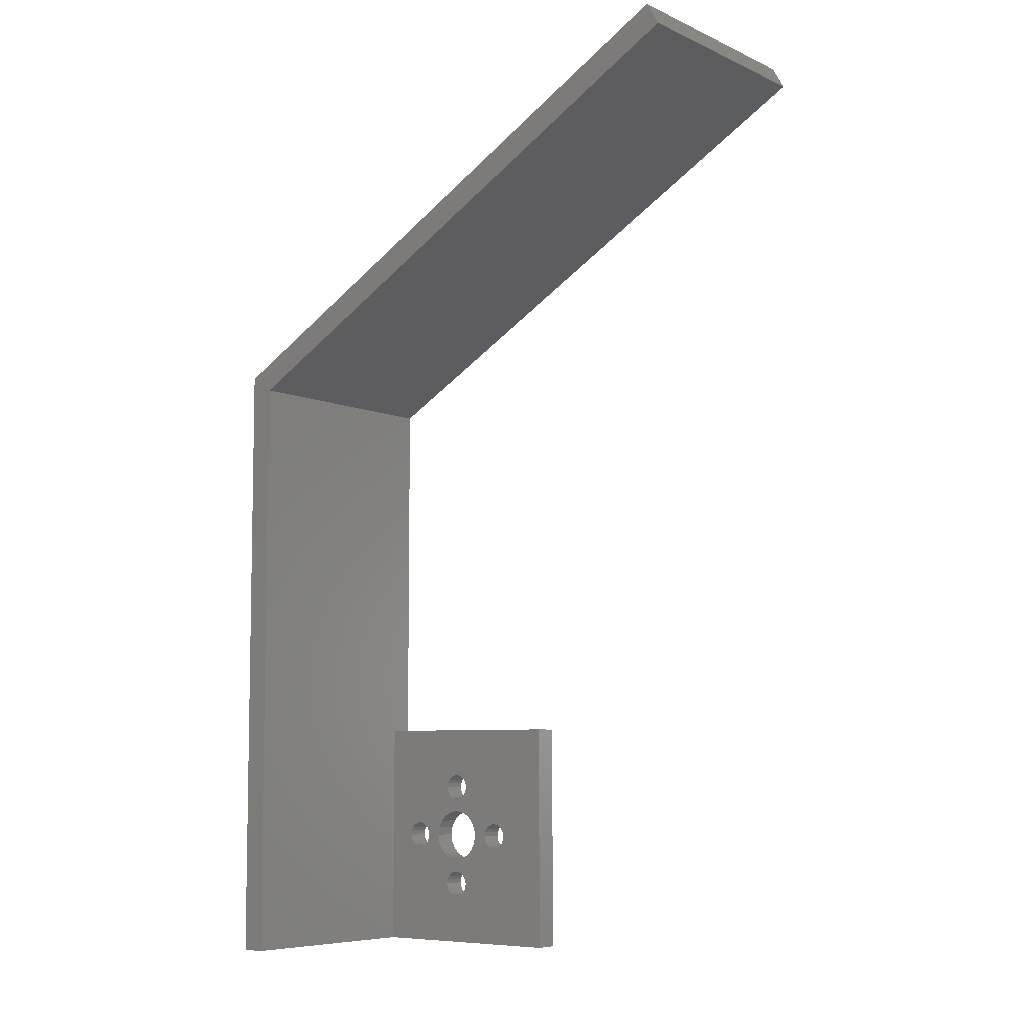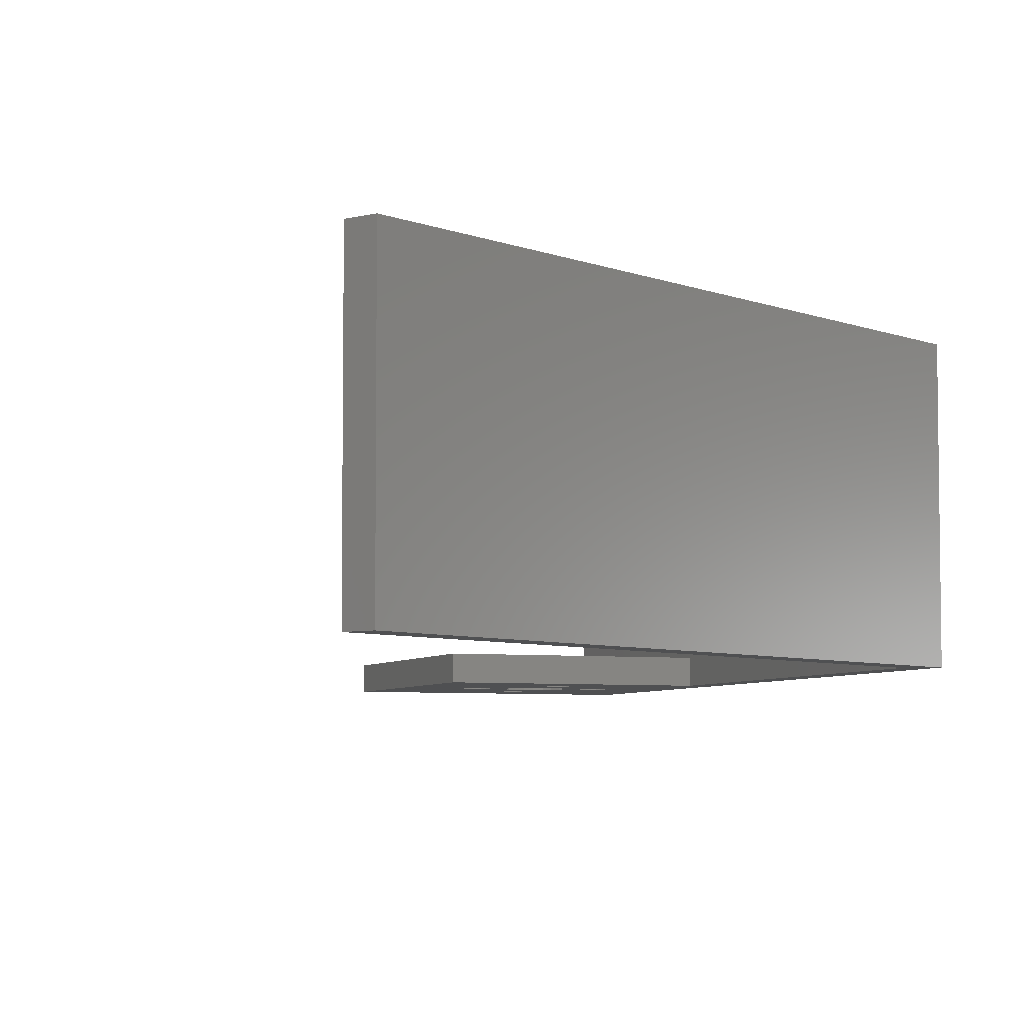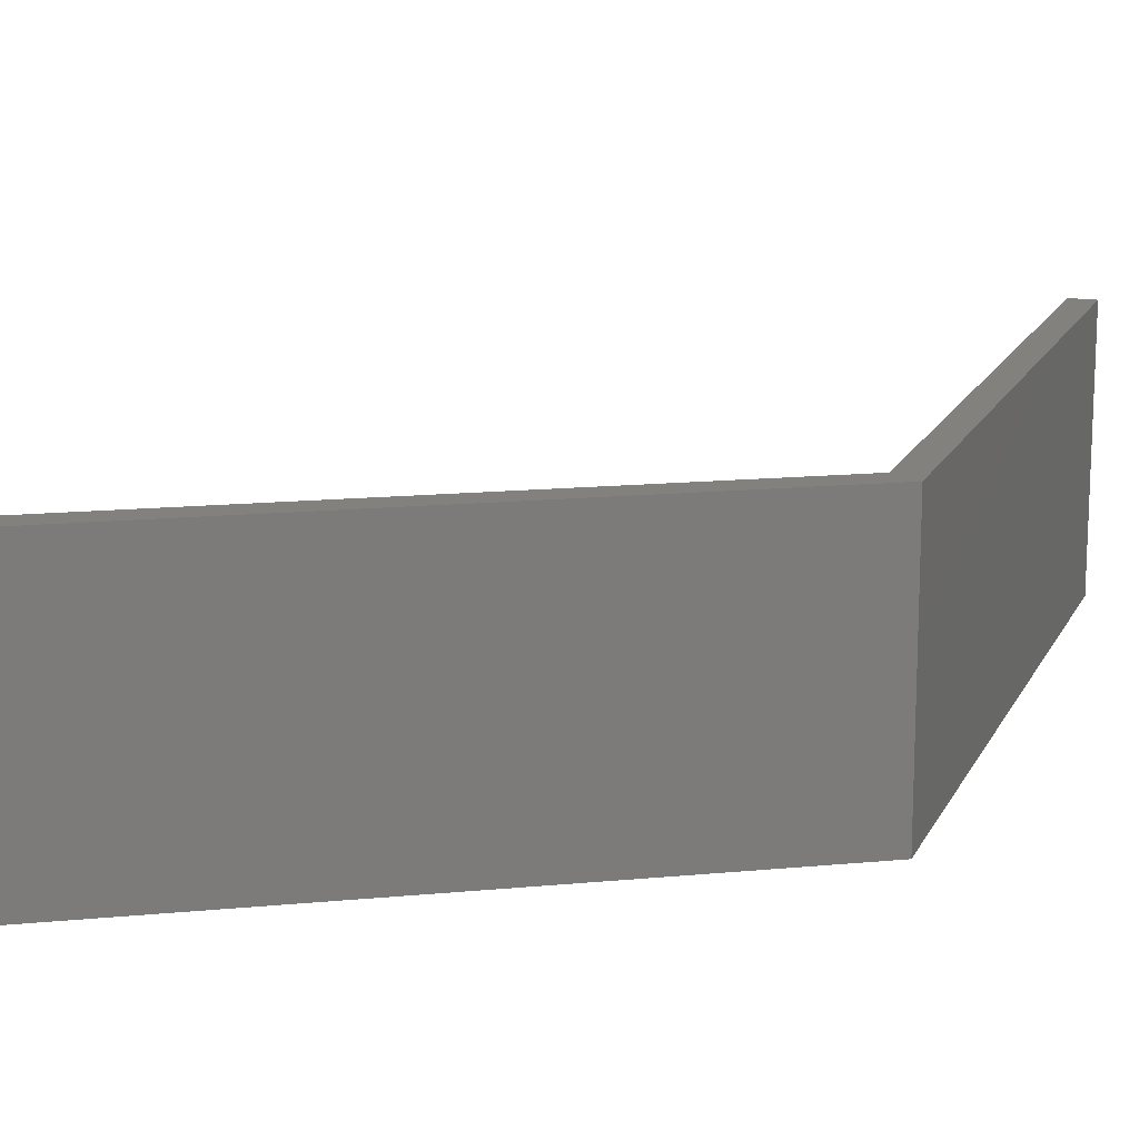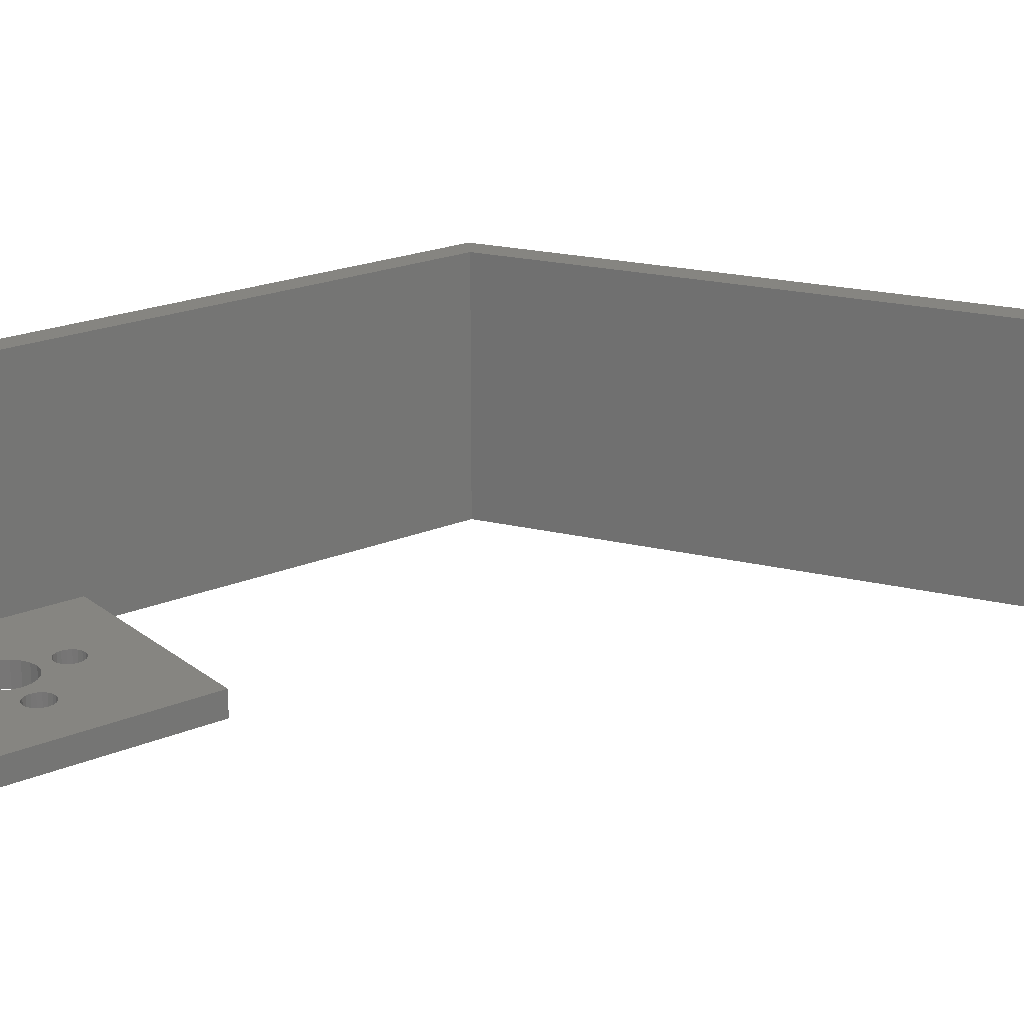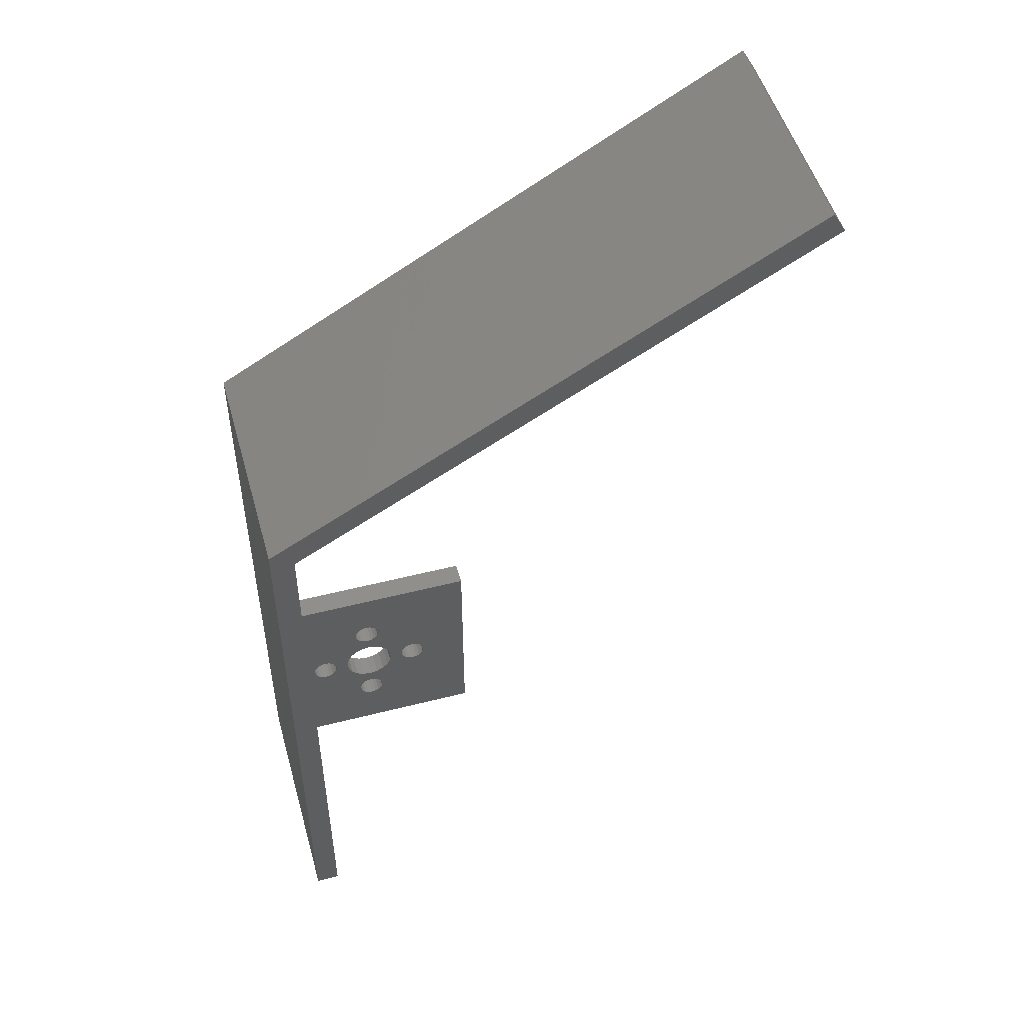
<metadata>
{"format":"stl","ext":"stl","renderer":"f3d","projection":"perspective","resolution":1024,"background":"white","views":[{"elev":-7.0,"azim":38.2,"up":"+Y"},{"elev":-5.6,"azim":159.1,"up":"+Z"},{"elev":15.2,"azim":-161.5,"up":"+Z"},{"elev":21.4,"azim":53.2,"up":"+Z"},{"elev":50.9,"azim":-15.6,"up":"+Y"}]}
</metadata>
<code>
# stl→obj: 219 verts, 454 faces
v 1.395e+05 1.219e+05 -1.75
v 1.395e+05 6.67e+04 3498
v 1.395e+05 6.67e+04 -1.75
v 1.395e+05 3.17e+04 3498
v 1.395e+05 1.219e+05 3.5e+04
v 1.395e+05 3.17e+04 3.5e+04
v 2.166e+05 1.665e+05 3.5e+04
v 2.166e+05 1.665e+05 -1.75
v 1.36e+05 3.17e+04 3498
v 1.36e+05 3.17e+04 3.5e+04
v 2.148e+05 1.697e+05 -1.75
v 2.148e+05 1.697e+05 3.5e+04
v 1.71e+05 6.67e+04 3498
v 1.71e+05 6.67e+04 -1.75
v 1.575e+05 4.92e+04 3498
v 1.573e+05 5.044e+04 -1.75
v 1.575e+05 4.92e+04 -1.75
v 1.573e+05 5.044e+04 3498
v 1.502e+05 4.685e+04 -1.75
v 1.511e+05 4.597e+04 3498
v 1.511e+05 4.597e+04 -1.75
v 1.502e+05 4.685e+04 3498
v 1.535e+05 5.32e+04 -1.75
v 1.522e+05 5.301e+04 3498
v 1.522e+05 5.301e+04 -1.75
v 1.535e+05 5.32e+04 3498
v 1.554e+05 4.059e+04 3498
v 1.555e+05 4.12e+04 -1.75
v 1.554e+05 4.059e+04 -1.75
v 1.555e+05 4.12e+04 3498
v 1.554e+05 4.182e+04 -1.75
v 1.554e+05 4.182e+04 3498
v 1.523e+05 4.282e+04 3498
v 1.518e+05 4.238e+04 -1.75
v 1.523e+05 4.282e+04 -1.75
v 1.518e+05 4.238e+04 3498
v 1.528e+05 4.311e+04 3498
v 1.528e+05 4.311e+04 -1.75
v 1.535e+05 5.52e+04 3498
v 1.541e+05 5.53e+04 -1.75
v 1.535e+05 5.52e+04 -1.75
v 1.541e+05 5.53e+04 3498
v 1.523e+05 3.959e+04 -1.75
v 1.528e+05 3.93e+04 3498
v 1.528e+05 3.93e+04 -1.75
v 1.523e+05 3.959e+04 3498
v 1.546e+05 5.559e+04 3498
v 1.546e+05 5.559e+04 -1.75
v 1.541e+05 5.911e+04 3498
v 1.535e+05 5.92e+04 -1.75
v 1.541e+05 5.911e+04 -1.75
v 1.535e+05 5.92e+04 3498
v 1.551e+05 5.838e+04 -1.75
v 1.546e+05 5.882e+04 3498
v 1.546e+05 5.882e+04 -1.75
v 1.551e+05 5.838e+04 3498
v 1.518e+05 5.603e+04 -1.75
v 1.516e+05 5.659e+04 3498
v 1.518e+05 5.603e+04 3498
v 1.516e+05 5.659e+04 -1.75
v 1.515e+05 5.72e+04 3498
v 1.515e+05 5.72e+04 -1.75
v 1.523e+05 5.559e+04 -1.75
v 1.528e+05 5.53e+04 3498
v 1.528e+05 5.53e+04 -1.75
v 1.523e+05 5.559e+04 3498
v 1.551e+05 5.603e+04 3498
v 1.551e+05 5.603e+04 -1.75
v 1.475e+05 4.92e+04 3498
v 1.474e+05 4.982e+04 -1.75
v 1.475e+05 4.92e+04 -1.75
v 1.474e+05 4.982e+04 3498
v 1.522e+05 4.54e+04 3498
v 1.522e+05 4.54e+04 -1.75
v 1.528e+05 5.911e+04 3498
v 1.523e+05 5.882e+04 -1.75
v 1.528e+05 5.911e+04 -1.75
v 1.523e+05 5.882e+04 3498
v 1.535e+05 3.92e+04 3498
v 1.535e+05 3.92e+04 -1.75
v 1.535e+05 4.52e+04 -1.75
v 1.547e+05 4.54e+04 3498
v 1.547e+05 4.54e+04 -1.75
v 1.535e+05 4.52e+04 3498
v 1.541e+05 3.93e+04 3498
v 1.546e+05 3.959e+04 -1.75
v 1.541e+05 3.93e+04 -1.75
v 1.546e+05 3.959e+04 3498
v 1.567e+05 4.685e+04 3498
v 1.573e+05 4.797e+04 -1.75
v 1.567e+05 4.685e+04 -1.75
v 1.573e+05 4.797e+04 3498
v 1.558e+05 5.244e+04 3498
v 1.567e+05 5.155e+04 -1.75
v 1.567e+05 5.155e+04 3498
v 1.558e+05 5.244e+04 -1.75
v 1.497e+05 5.044e+04 -1.75
v 1.495e+05 4.92e+04 3498
v 1.495e+05 4.92e+04 -1.75
v 1.497e+05 5.044e+04 3498
v 1.554e+05 5.782e+04 3498
v 1.555e+05 5.72e+04 -1.75
v 1.555e+05 5.72e+04 3498
v 1.554e+05 5.782e+04 -1.75
v 1.502e+05 5.155e+04 -1.75
v 1.511e+05 5.244e+04 3498
v 1.502e+05 5.155e+04 3498
v 1.511e+05 5.244e+04 -1.75
v 1.551e+05 4.003e+04 3498
v 1.551e+05 4.003e+04 -1.75
v 1.551e+05 4.238e+04 -1.75
v 1.551e+05 4.238e+04 3498
v 1.546e+05 4.282e+04 -1.75
v 1.546e+05 4.282e+04 3498
v 1.547e+05 5.301e+04 3498
v 1.547e+05 5.301e+04 -1.75
v 1.516e+05 4.059e+04 -1.75
v 1.518e+05 4.003e+04 3498
v 1.518e+05 4.003e+04 -1.75
v 1.516e+05 4.059e+04 3498
v 1.518e+05 5.838e+04 3498
v 1.518e+05 5.838e+04 -1.75
v 1.554e+05 5.659e+04 3498
v 1.554e+05 5.659e+04 -1.75
v 1.535e+05 4.32e+04 3498
v 1.535e+05 4.32e+04 -1.75
v 1.471e+05 4.803e+04 3498
v 1.474e+05 4.859e+04 -1.75
v 1.471e+05 4.803e+04 -1.75
v 1.474e+05 4.859e+04 3498
v 1.515e+05 4.12e+04 -1.75
v 1.515e+05 4.12e+04 3498
v 1.516e+05 4.182e+04 -1.75
v 1.516e+05 4.182e+04 3498
v 1.541e+05 4.311e+04 -1.75
v 1.541e+05 4.311e+04 3498
v 1.471e+05 5.038e+04 3498
v 1.471e+05 5.038e+04 -1.75
v 1.631e+05 5.038e+04 3498
v 1.634e+05 4.982e+04 -1.75
v 1.634e+05 4.982e+04 3498
v 1.631e+05 5.038e+04 -1.75
v 1.558e+05 4.597e+04 -1.75
v 1.558e+05 4.597e+04 3498
v 1.596e+05 4.982e+04 -1.75
v 1.595e+05 4.92e+04 3498
v 1.595e+05 4.92e+04 -1.75
v 1.596e+05 4.982e+04 3498
v 1.626e+05 5.082e+04 3498
v 1.621e+05 5.111e+04 -1.75
v 1.626e+05 5.082e+04 -1.75
v 1.621e+05 5.111e+04 3498
v 1.461e+05 4.73e+04 -1.75
v 1.466e+05 4.759e+04 3498
v 1.466e+05 4.759e+04 -1.75
v 1.461e+05 4.73e+04 3498
v 1.603e+05 5.082e+04 3498
v 1.598e+05 5.038e+04 -1.75
v 1.603e+05 5.082e+04 -1.75
v 1.598e+05 5.038e+04 3498
v 1.603e+05 4.759e+04 3498
v 1.608e+05 4.73e+04 -1.75
v 1.603e+05 4.759e+04 -1.75
v 1.608e+05 4.73e+04 3498
v 1.497e+05 4.797e+04 3498
v 1.497e+05 4.797e+04 -1.75
v 1.466e+05 5.082e+04 3498
v 1.461e+05 5.111e+04 -1.75
v 1.466e+05 5.082e+04 -1.75
v 1.461e+05 5.111e+04 3498
v 1.615e+05 4.72e+04 -1.75
v 1.615e+05 4.72e+04 3498
v 1.516e+05 5.782e+04 3498
v 1.516e+05 5.782e+04 -1.75
v 1.608e+05 5.111e+04 -1.75
v 1.608e+05 5.111e+04 3498
v 1.596e+05 4.859e+04 3498
v 1.596e+05 4.859e+04 -1.75
v 1.615e+05 5.12e+04 3498
v 1.615e+05 5.12e+04 -1.75
v 1.621e+05 4.73e+04 3498
v 1.626e+05 4.759e+04 -1.75
v 1.621e+05 4.73e+04 -1.75
v 1.626e+05 4.759e+04 3498
v 1.631e+05 4.803e+04 3498
v 1.631e+05 4.803e+04 -1.75
v 1.598e+05 4.803e+04 3498
v 1.598e+05 4.803e+04 -1.75
v 1.634e+05 4.859e+04 3498
v 1.635e+05 4.92e+04 -1.75
v 1.634e+05 4.859e+04 -1.75
v 1.635e+05 4.92e+04 3498
v 1.455e+05 5.12e+04 3498
v 1.455e+05 5.12e+04 -1.75
v 1.436e+05 4.982e+04 -1.75
v 1.435e+05 4.92e+04 3498
v 1.435e+05 4.92e+04 -1.75
v 1.436e+05 4.982e+04 3498
v 1.448e+05 5.111e+04 -1.75
v 1.443e+05 5.082e+04 3498
v 1.443e+05 5.082e+04 -1.75
v 1.448e+05 5.111e+04 3498
v 1.455e+05 4.72e+04 -1.75
v 1.455e+05 4.72e+04 3498
v 1.443e+05 4.759e+04 3498
v 1.448e+05 4.73e+04 -1.75
v 1.443e+05 4.759e+04 -1.75
v 1.448e+05 4.73e+04 3498
v 1.436e+05 4.859e+04 -1.75
v 1.438e+05 4.803e+04 3498
v 1.438e+05 4.803e+04 -1.75
v 1.436e+05 4.859e+04 3498
v 1.438e+05 5.038e+04 -1.75
v 1.71e+05 3.17e+04 -1.75
v 1.36e+05 3.17e+04 -1.75
v 1.36e+05 1.242e+05 -1.75
v 1.71e+05 3.17e+04 3498
v 1.36e+05 1.242e+05 3.5e+04
v 1.438e+05 5.038e+04 3498
f 1 2 3
f 4 5 6
f 5 4 2
f 5 2 1
f 7 1 8
f 1 7 5
f 6 9 4
f 9 6 10
f 7 11 8
f 11 7 12
f 3 13 14
f 13 3 2
f 15 16 17
f 16 15 18
f 19 20 21
f 20 19 22
f 23 24 25
f 24 23 26
f 27 28 29
f 28 27 30
f 30 31 28
f 31 30 32
f 33 34 35
f 34 33 36
f 37 35 38
f 35 37 33
f 39 40 41
f 40 39 42
f 43 44 45
f 44 43 46
f 40 47 48
f 47 40 42
f 49 50 51
f 50 49 52
f 53 54 55
f 54 53 56
f 57 58 59
f 58 57 60
f 60 61 58
f 61 60 62
f 63 64 65
f 64 63 66
f 48 67 68
f 67 48 47
f 69 70 71
f 70 69 72
f 21 73 74
f 73 21 20
f 75 76 77
f 76 75 78
f 45 79 80
f 79 45 44
f 81 82 83
f 82 81 84
f 85 86 87
f 86 85 88
f 89 90 91
f 90 89 92
f 93 94 95
f 94 93 96
f 97 98 99
f 98 97 100
f 101 102 103
f 102 101 104
f 105 106 107
f 106 105 108
f 109 29 110
f 29 109 27
f 32 111 31
f 111 32 112
f 112 113 111
f 113 112 114
f 115 23 116
f 23 115 26
f 74 84 81
f 84 74 73
f 117 118 119
f 118 117 120
f 76 121 122
f 121 76 78
f 123 68 67
f 68 123 124
f 125 38 126
f 38 125 37
f 79 87 80
f 87 79 85
f 127 128 129
f 128 127 130
f 131 120 117
f 120 131 132
f 133 132 131
f 132 133 134
f 86 109 110
f 109 86 88
f 135 125 126
f 125 135 136
f 137 70 72
f 70 137 138
f 130 71 128
f 71 130 69
f 15 90 92
f 90 15 17
f 65 39 41
f 39 65 64
f 24 108 25
f 108 24 106
f 34 134 133
f 134 34 36
f 55 49 51
f 49 55 54
f 119 46 43
f 46 119 118
f 59 63 57
f 63 59 66
f 139 140 141
f 140 139 142
f 82 143 83
f 143 82 144
f 145 146 147
f 146 145 148
f 144 91 143
f 91 144 89
f 18 94 16
f 94 18 95
f 149 150 151
f 150 149 152
f 153 154 155
f 154 153 156
f 157 158 159
f 158 157 160
f 161 162 163
f 162 161 164
f 99 165 166
f 165 99 98
f 167 168 169
f 168 167 170
f 164 171 162
f 171 164 172
f 103 124 123
f 124 103 102
f 62 173 61
f 173 62 174
f 96 115 116
f 115 96 93
f 52 77 50
f 77 52 75
f 175 157 159
f 157 175 176
f 137 169 138
f 169 137 167
f 147 177 178
f 177 147 146
f 166 22 19
f 22 166 165
f 56 104 101
f 104 56 53
f 113 136 135
f 136 113 114
f 105 100 97
f 100 105 107
f 174 121 173
f 121 174 122
f 179 175 180
f 175 179 176
f 145 160 148
f 160 145 158
f 181 182 183
f 182 181 184
f 182 185 186
f 185 182 184
f 178 187 188
f 187 178 177
f 189 190 191
f 190 189 192
f 168 193 194
f 193 168 170
f 150 179 180
f 179 150 152
f 195 196 197
f 196 195 198
f 199 200 201
f 200 199 202
f 203 156 153
f 156 203 204
f 193 199 194
f 199 193 202
f 205 206 207
f 206 205 208
f 209 210 211
f 210 209 212
f 21 133 131
f 133 21 74
f 133 74 34
f 34 74 35
f 35 74 81
f 35 81 38
f 38 81 126
f 126 81 83
f 126 83 135
f 135 83 113
f 113 83 111
f 111 83 143
f 111 143 31
f 31 143 28
f 3 195 197
f 195 3 213
f 213 3 122
f 122 3 76
f 76 3 77
f 77 3 14
f 213 122 201
f 201 122 199
f 199 122 194
f 194 122 168
f 168 122 169
f 169 122 138
f 138 122 70
f 70 122 174
f 70 174 71
f 71 174 97
f 71 97 99
f 97 174 105
f 105 174 62
f 105 62 108
f 77 14 50
f 50 14 51
f 51 14 55
f 55 14 53
f 53 14 104
f 104 14 102
f 102 14 96
f 96 14 94
f 94 14 16
f 16 14 17
f 17 14 158
f 17 158 145
f 17 145 147
f 158 14 159
f 159 14 175
f 175 14 180
f 180 14 150
f 150 14 151
f 151 14 142
f 142 14 140
f 140 14 190
f 190 14 214
f 215 45 214
f 45 215 43
f 43 215 211
f 211 215 209
f 209 215 3
f 3 215 1
f 209 3 197
f 43 211 119
f 119 211 207
f 119 207 206
f 119 206 203
f 119 203 153
f 119 153 155
f 119 155 129
f 119 129 128
f 119 128 117
f 117 128 71
f 117 71 166
f 166 71 99
f 117 166 19
f 117 19 131
f 131 19 21
f 214 45 80
f 214 80 87
f 214 87 86
f 214 86 110
f 214 110 29
f 214 29 28
f 214 28 143
f 214 143 91
f 214 91 90
f 214 90 17
f 214 17 188
f 188 17 178
f 178 17 147
f 214 188 163
f 214 163 162
f 214 162 171
f 214 171 183
f 214 183 182
f 214 182 186
f 214 186 191
f 214 191 190
f 108 60 25
f 60 108 62
f 25 60 57
f 25 57 63
f 25 63 23
f 23 63 65
f 23 65 41
f 23 41 40
f 23 40 116
f 116 40 48
f 116 48 68
f 116 68 96
f 96 68 124
f 96 124 102
f 216 1 215
f 1 216 11
f 1 11 8
f 155 127 129
f 127 155 154
f 208 203 206
f 203 208 204
f 217 215 214
f 215 217 4
f 215 4 9
f 171 181 183
f 181 171 172
f 216 12 11
f 12 216 218
f 195 219 198
f 219 195 213
f 185 191 186
f 191 185 189
f 201 219 213
f 219 201 200
f 188 161 163
f 161 188 187
f 142 149 151
f 149 142 139
f 14 217 214
f 217 14 13
f 197 212 209
f 212 197 196
f 192 140 190
f 140 192 141
f 106 58 61
f 58 106 24
f 58 24 59
f 59 24 66
f 66 24 26
f 66 26 64
f 64 26 39
f 39 26 115
f 39 115 42
f 42 115 47
f 47 115 67
f 67 115 93
f 67 93 123
f 123 93 103
f 4 212 196
f 212 4 210
f 210 4 46
f 46 4 44
f 44 4 217
f 210 46 118
f 210 118 205
f 205 118 208
f 208 118 204
f 204 118 156
f 156 118 154
f 154 118 127
f 127 118 130
f 130 118 120
f 130 120 69
f 69 120 165
f 69 165 98
f 165 120 22
f 22 120 132
f 22 132 20
f 44 217 79
f 79 217 85
f 85 217 88
f 88 217 109
f 109 217 27
f 27 217 30
f 30 217 144
f 144 217 89
f 89 217 92
f 92 217 15
f 15 217 187
f 15 187 177
f 15 177 146
f 187 217 161
f 161 217 164
f 164 217 172
f 172 217 181
f 181 217 184
f 184 217 185
f 185 217 189
f 189 217 192
f 192 217 13
f 2 75 13
f 75 2 78
f 78 2 121
f 121 2 219
f 219 2 198
f 198 2 4
f 198 4 196
f 121 219 200
f 121 200 202
f 121 202 193
f 121 193 170
f 121 170 167
f 121 167 137
f 121 137 72
f 121 72 173
f 173 72 69
f 173 69 100
f 100 69 98
f 173 100 107
f 173 107 61
f 61 107 106
f 13 75 52
f 13 52 49
f 13 49 54
f 13 54 56
f 13 56 101
f 13 101 103
f 13 103 93
f 13 93 95
f 13 95 18
f 13 18 15
f 13 15 160
f 160 15 148
f 148 15 146
f 13 160 157
f 13 157 176
f 13 176 179
f 13 179 152
f 13 152 149
f 13 149 139
f 13 139 141
f 13 141 192
f 20 134 73
f 134 20 132
f 73 134 36
f 73 36 33
f 73 33 84
f 84 33 37
f 84 37 125
f 84 125 82
f 82 125 136
f 82 136 114
f 82 114 112
f 82 112 144
f 144 112 32
f 144 32 30
f 210 207 211
f 207 210 205
f 6 5 10
f 218 5 12
f 5 218 10
f 12 5 7
f 218 9 10
f 9 218 216
f 216 215 9

</code>
